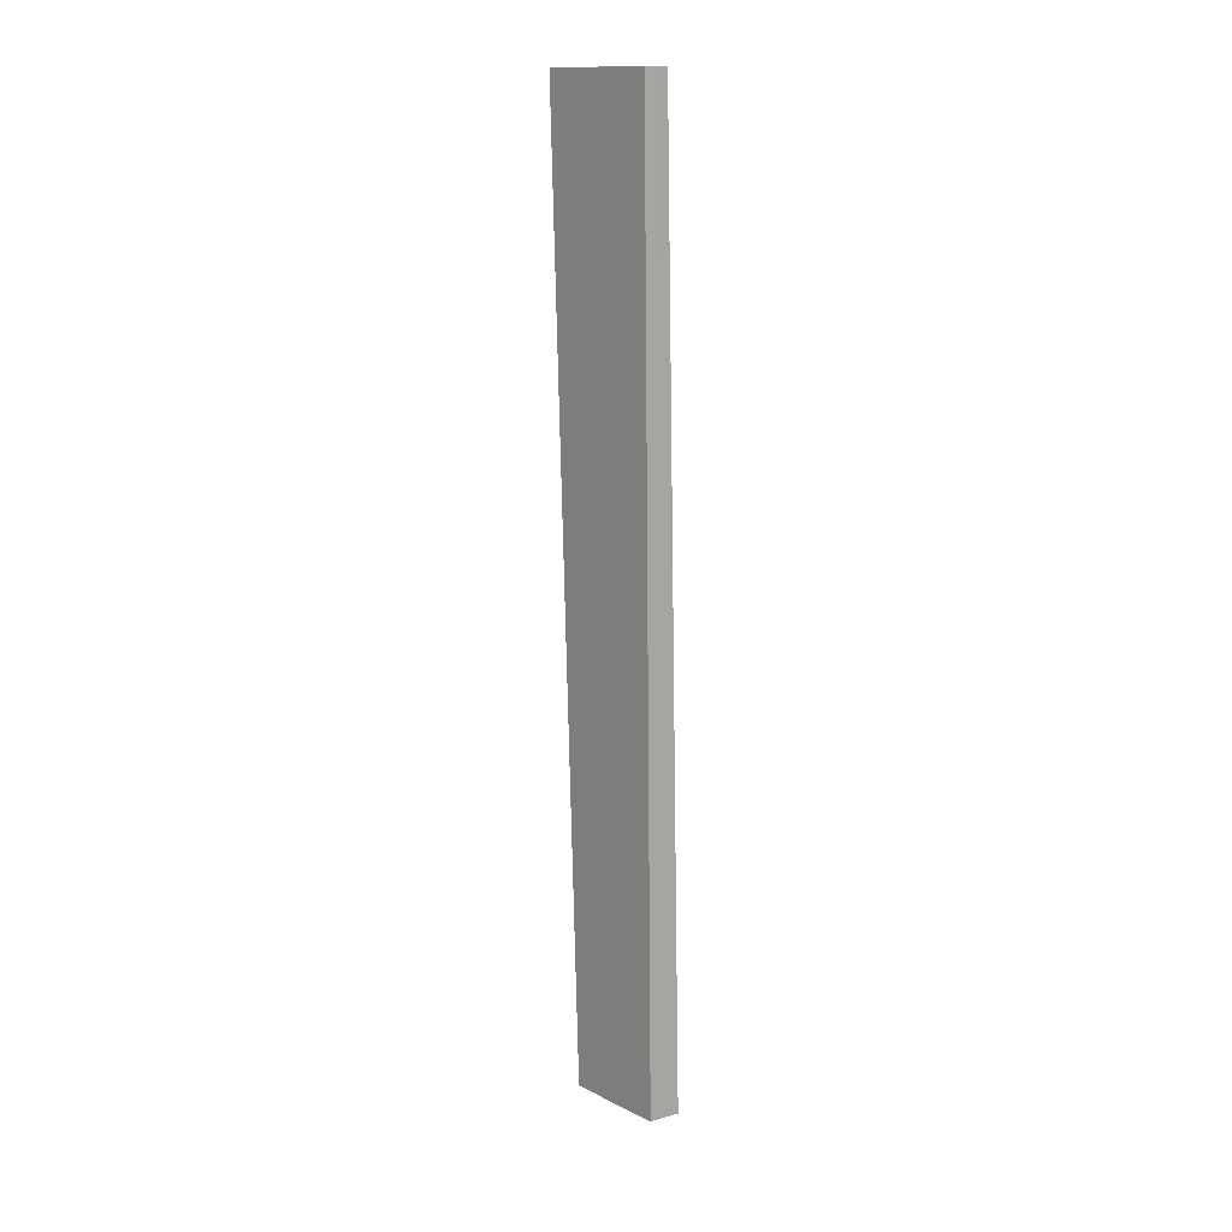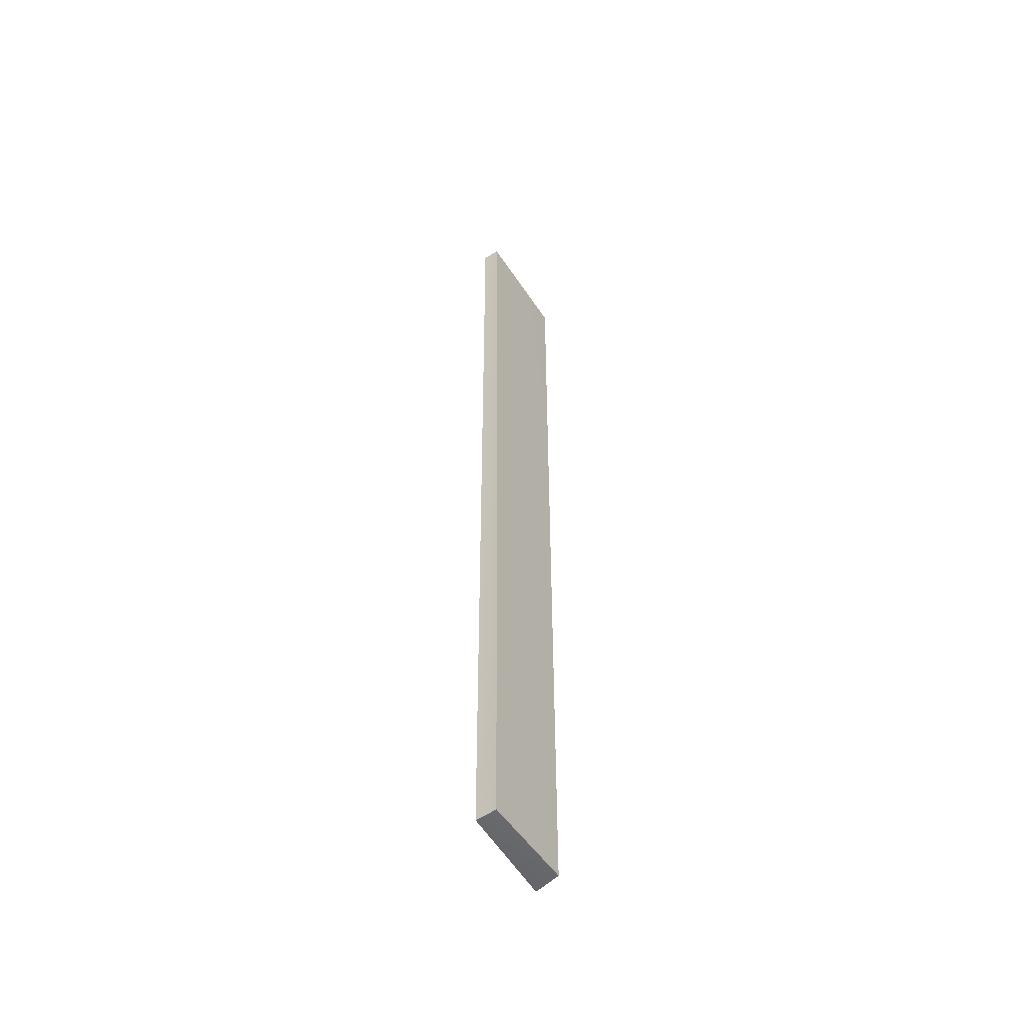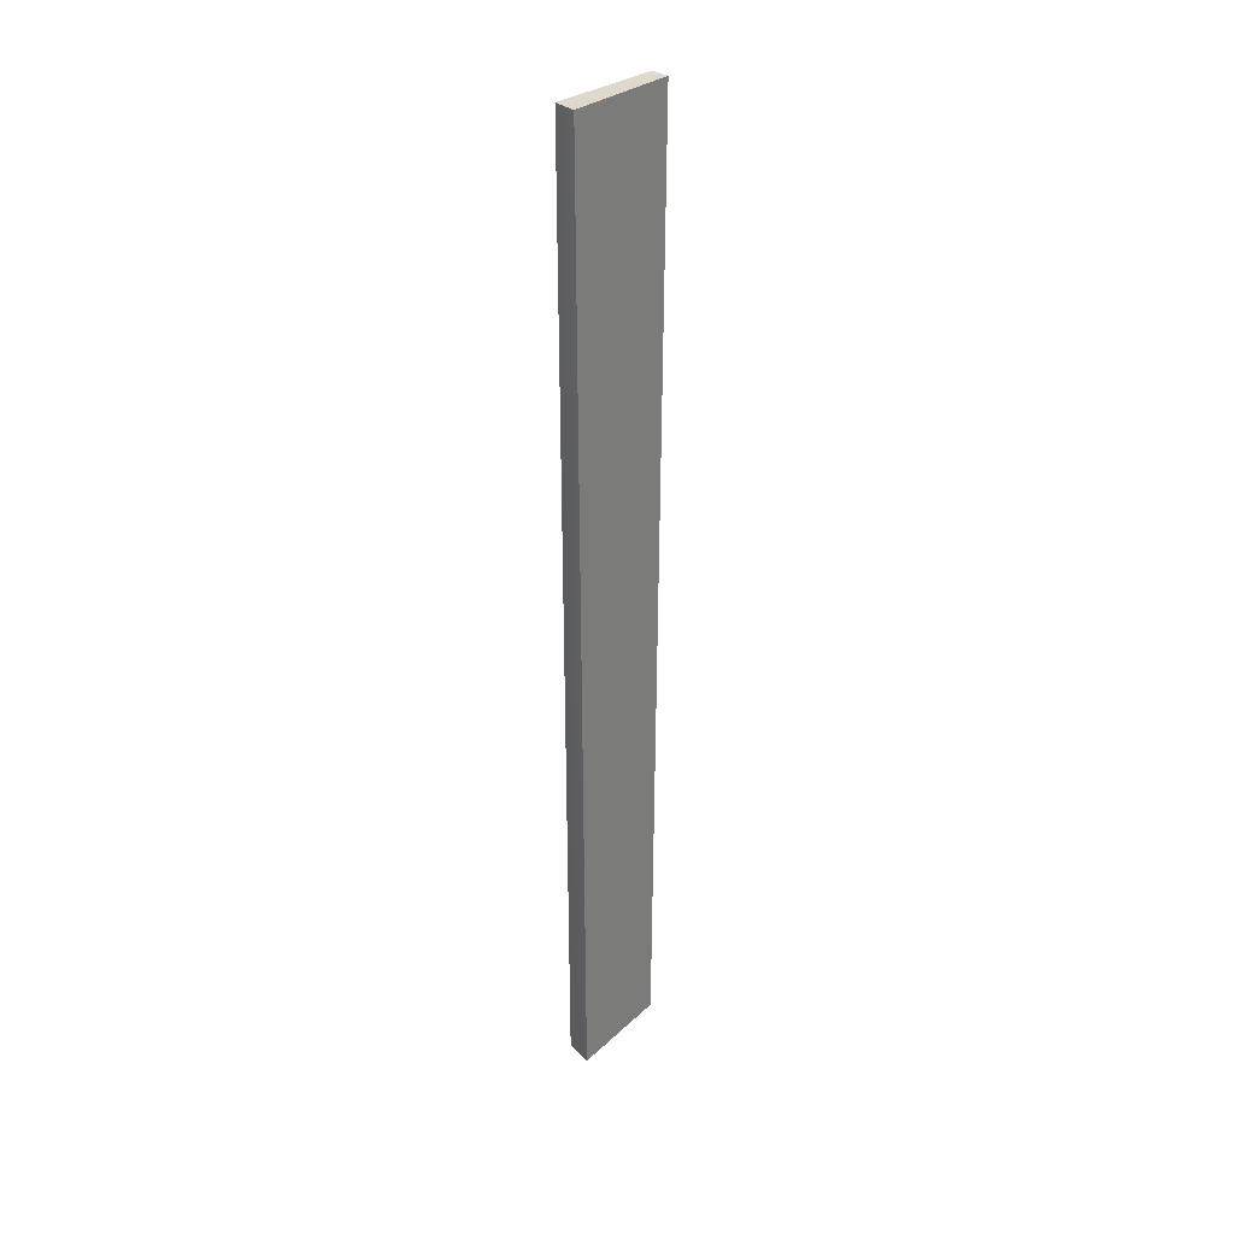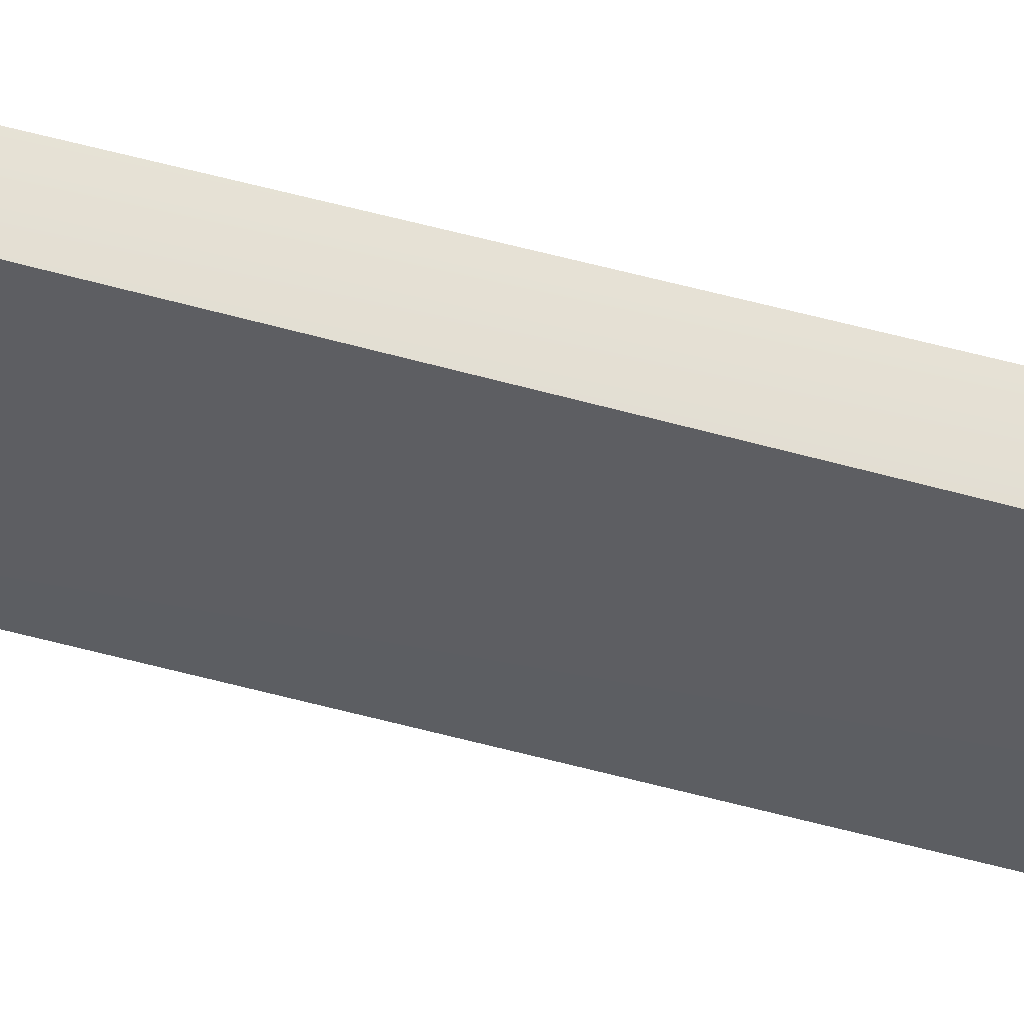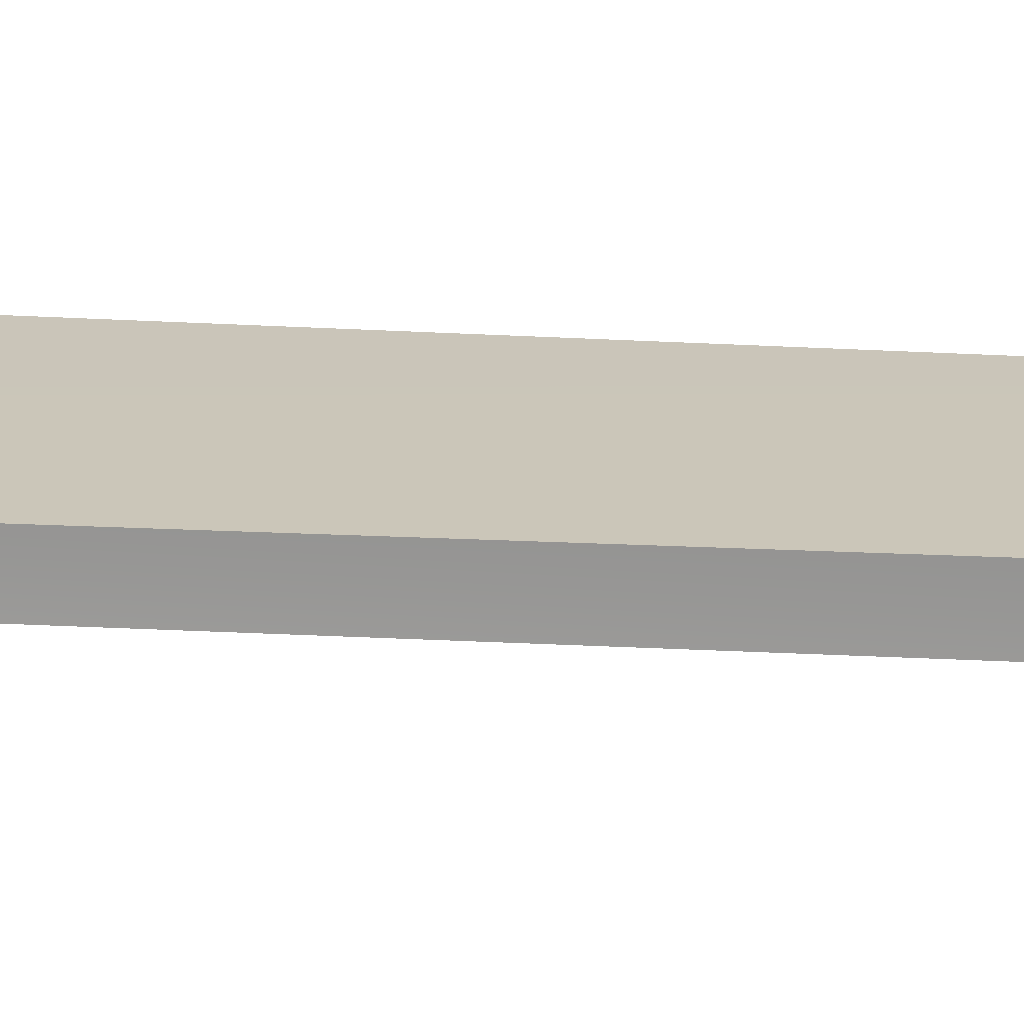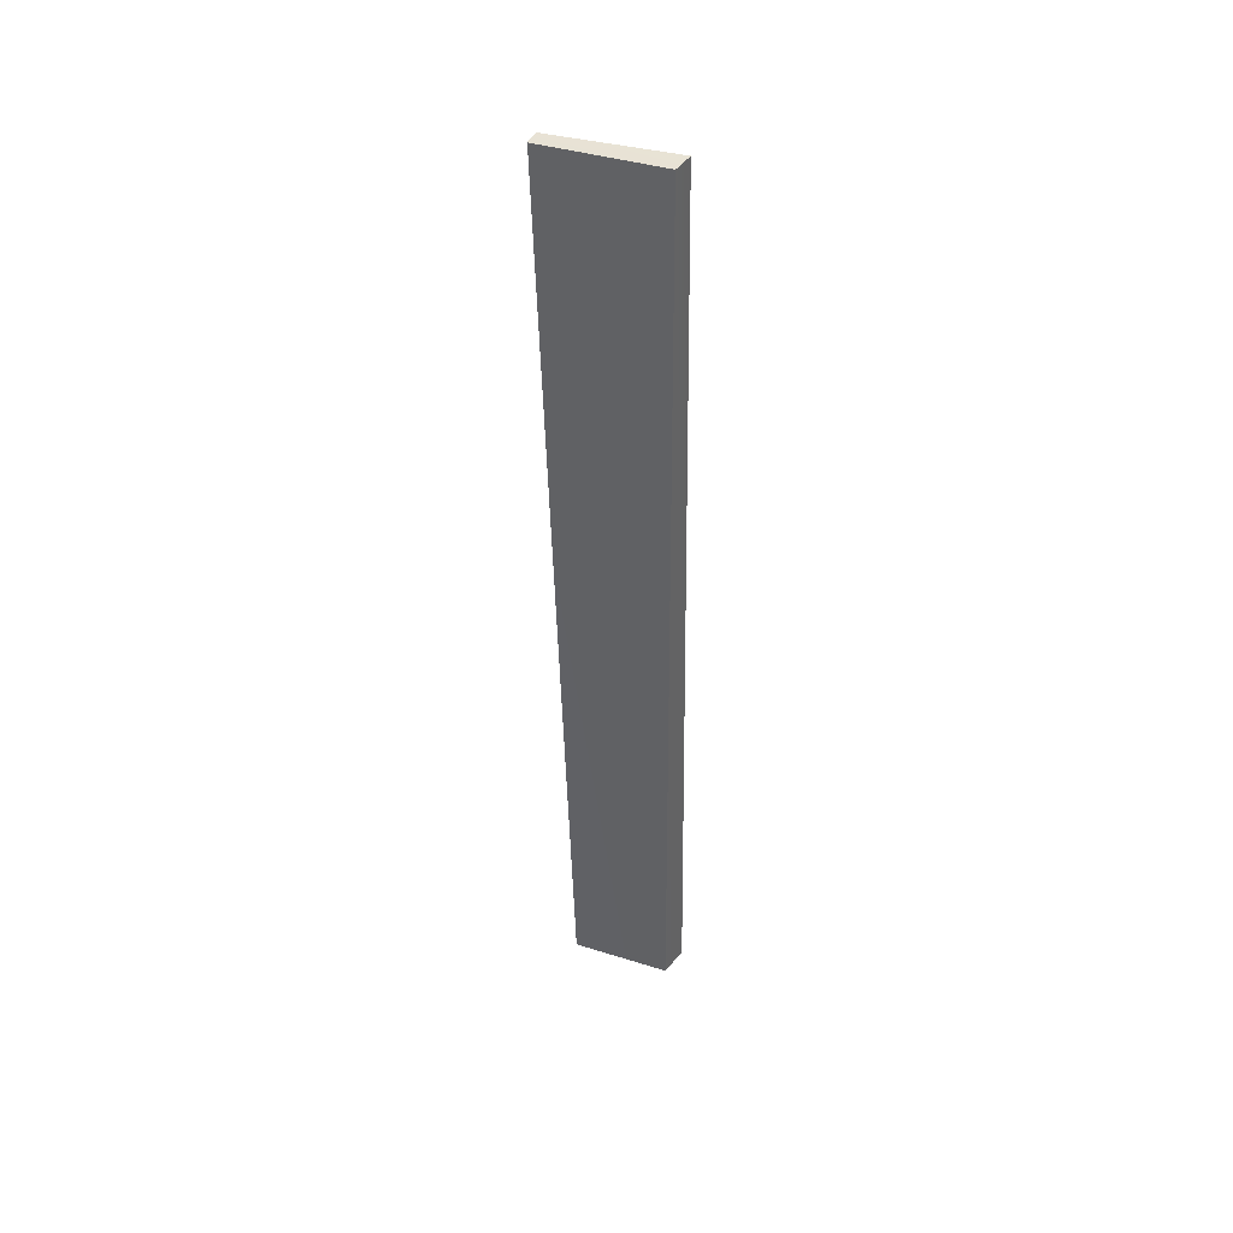
<metadata>
{"format":"obj","ext":"obj","renderer":"f3d","projection":"perspective","resolution":1024,"background":"white","views":[{"elev":15.2,"azim":144.9,"up":"+Z"},{"elev":-53.6,"azim":40.6,"up":"+Z"},{"elev":31.1,"azim":-131.7,"up":"+Z"},{"elev":60.5,"azim":106.4,"up":"+Y"},{"elev":-61.5,"azim":87.7,"up":"+Y"},{"elev":43.0,"azim":119.0,"up":"+Z"}]}
</metadata>
<code>
g
v 0.2175 1.55 -0.2679
v 0.1802 1.81 -0.2638
v 0.1797 1.544 -0.2697
v 0.1285 1.811 -0.2647
v 0.1451 1.596 -2.404
v 0.1941 1.599 -2.404
v 0.1632 1.821 -2.4
v 0.09793 1.83 -2.398
g mat2
f 1 2 3
f 3 2 4
f 1 3 5
f 1 5 6
f 6 5 7
f 7 5 8
f 8 5 3
f 8 3 4
f 7 1 6
f 7 2 1
f 2 7 8
f 4 2 8

</code>
